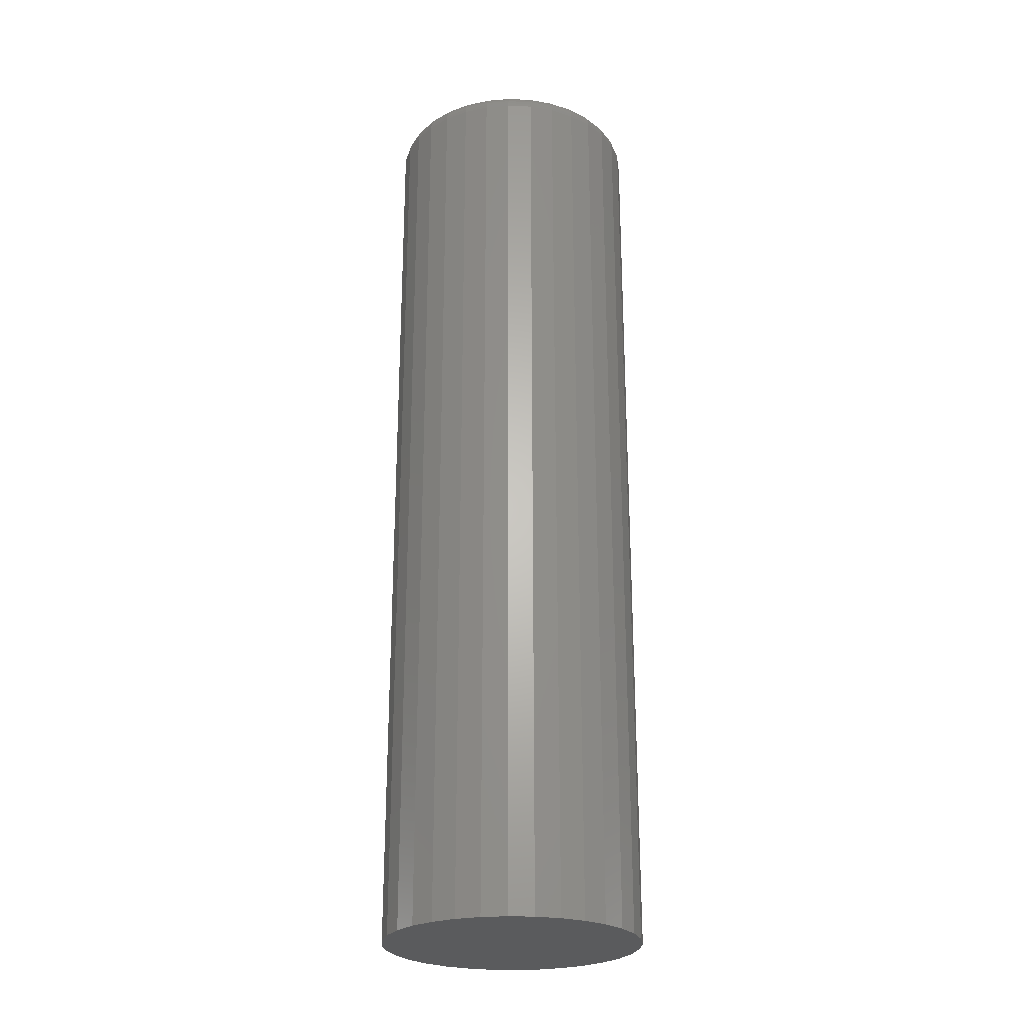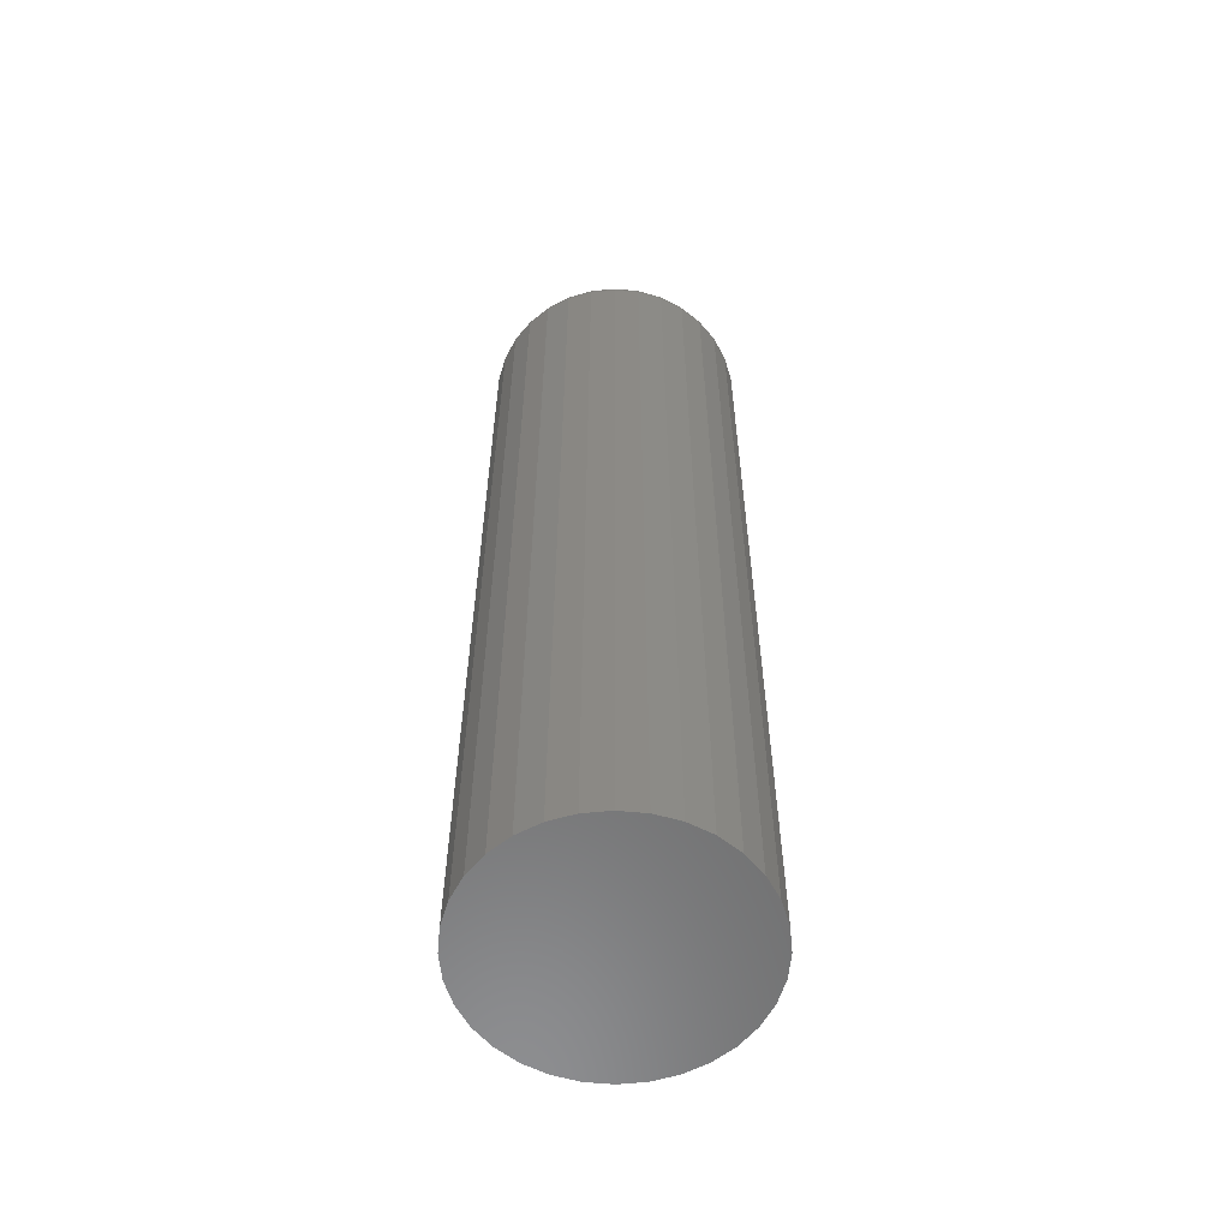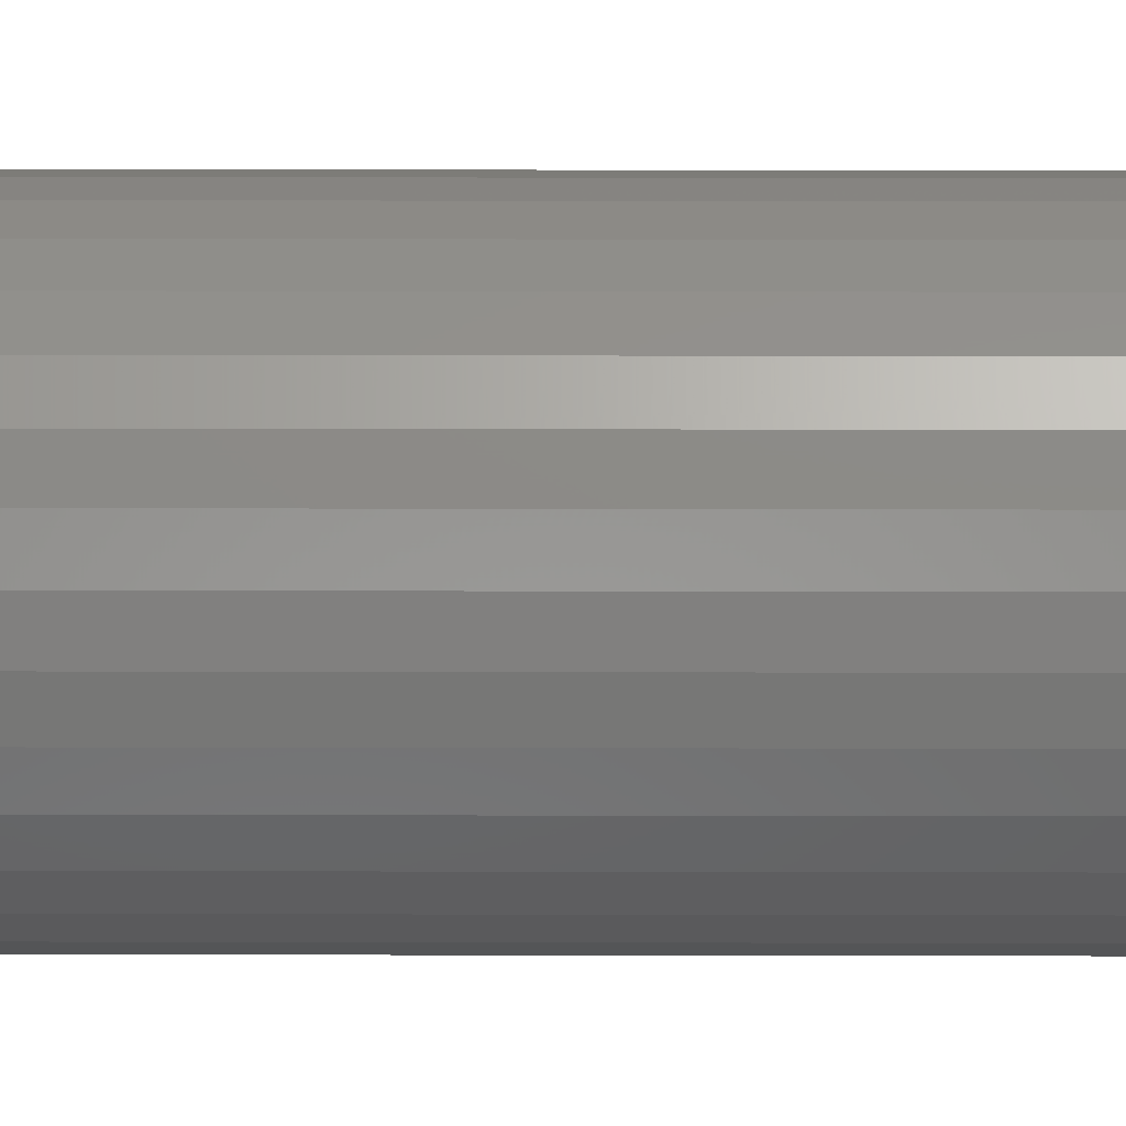
<metadata>
{"format":"stl","ext":"stl","renderer":"f3d","projection":"perspective","resolution":1024,"background":"white","views":[{"elev":-25.2,"azim":91.8,"up":"+Y"},{"elev":-58.6,"azim":-78.6,"up":"+Y"},{"elev":60.1,"azim":-89.9,"up":"+Z"}]}
</metadata>
<code>
# stl→obj: 320 verts, 636 faces
v 0.00148 0.75 0.1734
v 0.03532 0.75 0.1701
v -0.03236 0.75 0.1701
v -0.06489 0.75 0.1602
v 0.06785 0.75 0.1602
v 0.03532 0.75 -0.1701
v -0.03236 0.75 -0.1701
v 0.06785 0.75 -0.1602
v 0.00148 0.75 -0.1734
v -0.06489 0.75 -0.1602
v -0.09488 0.75 -0.1442
v 0.09784 0.75 -0.1442
v -0.1212 0.75 -0.1226
v 0.1241 0.75 -0.1226
v -0.1427 0.75 -0.09636
v 0.1457 0.75 -0.09636
v -0.1588 0.75 -0.06637
v 0.1617 0.75 -0.06637
v -0.1686 0.75 -0.03384
v 0.1716 0.75 -0.03384
v -0.172 0.75 -6.941e-17
v 0.1749 0.75 -7.734e-17
v -0.1686 0.75 0.03384
v 0.1716 0.75 0.03384
v -0.1588 0.75 0.06637
v 0.1617 0.75 0.06637
v -0.1427 0.75 0.09636
v 0.1457 0.75 0.09636
v -0.1212 0.75 0.1226
v 0.1241 0.75 0.1226
v -0.09488 0.75 0.1442
v 0.09784 0.75 0.1442
v 0.2062 0.7188 -2.761e-16
v 0.2062 -0.75 -4.42e-17
v 0.2022 0.7188 -0.03993
v 0.2022 -0.75 -0.03993
v 0.1906 0.7188 -0.07833
v 0.1906 -0.75 -0.07833
v 0.1717 0.7188 -0.1137
v 0.1717 -0.75 -0.1137
v 0.1462 0.7188 -0.1447
v 0.1462 -0.75 -0.1447
v 0.1152 0.7188 -0.1702
v 0.1152 -0.75 -0.1702
v 0.07981 0.7188 -0.1891
v 0.07981 -0.75 -0.1891
v 0.04141 0.7188 -0.2008
v 0.04141 -0.75 -0.2008
v 0.00148 0.7188 -0.2047
v 0.00148 -0.75 -0.2047
v -0.03845 0.7188 -0.2008
v -0.03845 -0.75 -0.2008
v -0.07685 0.7188 -0.1891
v -0.07685 -0.75 -0.1891
v -0.1122 0.7188 -0.1702
v -0.1122 -0.75 -0.1702
v -0.1433 0.7188 -0.1447
v -0.1433 -0.75 -0.1447
v -0.1687 0.7188 -0.1137
v -0.1687 -0.75 -0.1137
v -0.1876 0.7188 -0.07833
v -0.1876 -0.75 -0.07833
v -0.1993 0.7188 -0.03993
v -0.1993 -0.75 -0.03993
v -0.2032 0.7188 5.936e-18
v -0.2032 -0.75 5.936e-18
v -0.1993 0.7188 0.03993
v -0.1993 -0.75 0.03993
v -0.1876 0.7188 0.07833
v -0.1876 -0.75 0.07833
v -0.1687 0.7188 0.1137
v -0.1687 -0.75 0.1137
v -0.1433 0.7188 0.1447
v -0.1433 -0.75 0.1447
v -0.1122 0.7188 0.1702
v -0.1122 -0.75 0.1702
v -0.07685 0.7188 0.1891
v -0.07685 -0.75 0.1891
v -0.03845 0.7188 0.2008
v -0.03845 -0.75 0.2008
v 0.00148 0.7188 0.2047
v 0.00148 -0.75 0.2047
v 0.04141 0.7188 0.2008
v 0.04141 -0.75 0.2008
v 0.07981 0.7188 0.1891
v 0.07981 -0.75 0.1891
v 0.1152 0.7188 0.1702
v 0.1152 -0.75 0.1702
v 0.1462 0.7188 0.1447
v 0.1462 -0.75 0.1447
v 0.1717 0.7188 0.1137
v 0.1717 -0.75 0.1137
v 0.1906 0.7188 0.07833
v 0.1906 -0.75 0.07833
v 0.2022 0.7188 0.03993
v 0.2022 -0.75 0.03993
v 0.2056 0.7248 -5.551e-17
v 0.2016 0.7248 -0.03982
v 0.2038 0.7307 -4.163e-17
v 0.1999 0.7307 -0.03947
v 0.2009 0.7361 -4.163e-17
v 0.1971 0.7361 -0.03891
v 0.197 0.7408 -5.551e-17
v 0.1933 0.7408 -0.03815
v 0.1923 0.7447 -4.163e-17
v 0.1886 0.7447 -0.03722
v 0.1869 0.7476 -2.776e-17
v 0.1833 0.7476 -0.03617
v 0.181 0.7494 -1.388e-17
v 0.1776 0.7494 -0.03503
v -0.1987 0.7248 -0.03982
v -0.2026 0.7248 -2.776e-17
v -0.1969 0.7307 -0.03947
v -0.2008 0.7307 -4.163e-17
v -0.1941 0.7361 -0.03891
v -0.1979 0.7361 -2.776e-17
v -0.1903 0.7408 -0.03815
v -0.1941 0.7408 -4.163e-17
v -0.1857 0.7447 -0.03722
v -0.1893 0.7447 -2.776e-17
v -0.1804 0.7476 -0.03617
v -0.1839 0.7476 -1.388e-17
v -0.1746 0.7494 -0.03503
v -0.1781 0.7494 -1.388e-17
v -0.1871 0.7248 -0.0781
v -0.1854 0.7307 -0.07742
v -0.1828 0.7361 -0.07632
v -0.1792 0.7408 -0.07483
v -0.1748 0.7447 -0.07302
v -0.1698 0.7476 -0.07095
v -0.1644 0.7494 -0.0687
v -0.1682 0.7248 -0.1134
v -0.1667 0.7307 -0.1124
v -0.1643 0.7361 -0.1108
v -0.1611 0.7408 -0.1086
v -0.1572 0.7447 -0.106
v -0.1527 0.7476 -0.103
v -0.1478 0.7494 -0.09974
v -0.1428 0.7248 -0.1443
v -0.1416 0.7307 -0.1431
v -0.1395 0.7361 -0.141
v -0.1368 0.7408 -0.1383
v -0.1334 0.7447 -0.1349
v -0.1296 0.7476 -0.1311
v -0.1255 0.7494 -0.1269
v -0.1119 0.7248 -0.1697
v -0.1109 0.7307 -0.1682
v -0.1093 0.7361 -0.1658
v -0.1072 0.7408 -0.1626
v -0.1045 0.7447 -0.1586
v -0.1015 0.7476 -0.1542
v -0.09826 0.7494 -0.1493
v -0.07662 0.7248 -0.1886
v -0.07594 0.7307 -0.1869
v -0.07483 0.7361 -0.1842
v -0.07335 0.7408 -0.1807
v -0.07154 0.7447 -0.1763
v -0.06947 0.7476 -0.1713
v -0.06722 0.7494 -0.1659
v -0.03834 0.7248 -0.2002
v -0.03799 0.7307 -0.1984
v -0.03742 0.7361 -0.1956
v -0.03667 0.7408 -0.1918
v -0.03574 0.7447 -0.1871
v -0.03469 0.7476 -0.1818
v -0.03355 0.7494 -0.1761
v 0.00148 0.7248 -0.2041
v 0.00148 0.7307 -0.2023
v 0.00148 0.7361 -0.1994
v 0.00148 0.7408 -0.1955
v 0.00148 0.7447 -0.1908
v 0.00148 0.7476 -0.1854
v 0.00148 0.7494 -0.1795
v 0.0413 0.7248 -0.2002
v 0.04095 0.7307 -0.1984
v 0.04039 0.7361 -0.1956
v 0.03963 0.7408 -0.1918
v 0.0387 0.7447 -0.1871
v 0.03765 0.7476 -0.1818
v 0.03651 0.7494 -0.1761
v 0.07958 0.7248 -0.1886
v 0.0789 0.7307 -0.1869
v 0.0778 0.7361 -0.1842
v 0.07631 0.7408 -0.1807
v 0.0745 0.7447 -0.1763
v 0.07243 0.7476 -0.1713
v 0.07018 0.7494 -0.1659
v 0.1149 0.7248 -0.1697
v 0.1139 0.7307 -0.1682
v 0.1123 0.7361 -0.1658
v 0.1101 0.7408 -0.1626
v 0.1075 0.7447 -0.1586
v 0.1045 0.7476 -0.1542
v 0.1012 0.7494 -0.1493
v 0.1458 0.7248 -0.1443
v 0.1445 0.7307 -0.1431
v 0.1425 0.7361 -0.141
v 0.1397 0.7408 -0.1383
v 0.1364 0.7447 -0.1349
v 0.1326 0.7476 -0.1311
v 0.1284 0.7494 -0.1269
v 0.1712 0.7248 -0.1134
v 0.1697 0.7307 -0.1124
v 0.1673 0.7361 -0.1108
v 0.1641 0.7408 -0.1086
v 0.1601 0.7447 -0.106
v 0.1556 0.7476 -0.103
v 0.1508 0.7494 -0.09974
v 0.19 0.7248 -0.0781
v 0.1884 0.7307 -0.07742
v 0.1857 0.7361 -0.07632
v 0.1821 0.7408 -0.07483
v 0.1778 0.7447 -0.07302
v 0.1728 0.7476 -0.07095
v 0.1673 0.7494 -0.0687
v -0.1987 0.7248 0.03982
v -0.1969 0.7307 0.03947
v -0.1941 0.7361 0.03891
v -0.1903 0.7408 0.03815
v -0.1857 0.7447 0.03722
v -0.1804 0.7476 0.03617
v -0.1746 0.7494 0.03503
v 0.2016 0.7248 0.03982
v 0.1999 0.7307 0.03947
v 0.1971 0.7361 0.03891
v 0.1933 0.7408 0.03815
v 0.1886 0.7447 0.03722
v 0.1833 0.7476 0.03617
v 0.1776 0.7494 0.03503
v 0.19 0.7248 0.0781
v 0.1884 0.7307 0.07742
v 0.1857 0.7361 0.07632
v 0.1821 0.7408 0.07483
v 0.1778 0.7447 0.07302
v 0.1728 0.7476 0.07095
v 0.1673 0.7494 0.0687
v 0.1712 0.7248 0.1134
v 0.1697 0.7307 0.1124
v 0.1673 0.7361 0.1108
v 0.1641 0.7408 0.1086
v 0.1601 0.7447 0.106
v 0.1556 0.7476 0.103
v 0.1508 0.7494 0.09974
v 0.1458 0.7248 0.1443
v 0.1445 0.7307 0.1431
v 0.1425 0.7361 0.141
v 0.1397 0.7408 0.1383
v 0.1364 0.7447 0.1349
v 0.1326 0.7476 0.1311
v 0.1284 0.7494 0.1269
v 0.1149 0.7248 0.1697
v 0.1139 0.7307 0.1682
v 0.1123 0.7361 0.1658
v 0.1101 0.7408 0.1626
v 0.1075 0.7447 0.1586
v 0.1045 0.7476 0.1542
v 0.1012 0.7494 0.1493
v 0.07958 0.7248 0.1886
v 0.0789 0.7307 0.1869
v 0.0778 0.7361 0.1842
v 0.07631 0.7408 0.1807
v 0.0745 0.7447 0.1763
v 0.07243 0.7476 0.1713
v 0.07018 0.7494 0.1659
v 0.0413 0.7248 0.2002
v 0.04095 0.7307 0.1984
v 0.04039 0.7361 0.1956
v 0.03963 0.7408 0.1918
v 0.0387 0.7447 0.1871
v 0.03765 0.7476 0.1818
v 0.03651 0.7494 0.1761
v 0.00148 0.7248 0.2041
v 0.00148 0.7307 0.2023
v 0.00148 0.7361 0.1994
v 0.00148 0.7408 0.1955
v 0.00148 0.7447 0.1908
v 0.00148 0.7476 0.1854
v 0.00148 0.7494 0.1795
v -0.03834 0.7248 0.2002
v -0.03799 0.7307 0.1984
v -0.03742 0.7361 0.1956
v -0.03667 0.7408 0.1918
v -0.03574 0.7447 0.1871
v -0.03469 0.7476 0.1818
v -0.03355 0.7494 0.1761
v -0.07662 0.7248 0.1886
v -0.07594 0.7307 0.1869
v -0.07483 0.7361 0.1842
v -0.07335 0.7408 0.1807
v -0.07154 0.7447 0.1763
v -0.06947 0.7476 0.1713
v -0.06722 0.7494 0.1659
v -0.1119 0.7248 0.1697
v -0.1109 0.7307 0.1682
v -0.1093 0.7361 0.1658
v -0.1072 0.7408 0.1626
v -0.1045 0.7447 0.1586
v -0.1015 0.7476 0.1542
v -0.09826 0.7494 0.1493
v -0.1428 0.7248 0.1443
v -0.1416 0.7307 0.1431
v -0.1395 0.7361 0.141
v -0.1368 0.7408 0.1383
v -0.1334 0.7447 0.1349
v -0.1296 0.7476 0.1311
v -0.1255 0.7494 0.1269
v -0.1682 0.7248 0.1134
v -0.1667 0.7307 0.1124
v -0.1643 0.7361 0.1108
v -0.1611 0.7408 0.1086
v -0.1572 0.7447 0.106
v -0.1527 0.7476 0.103
v -0.1478 0.7494 0.09974
v -0.1871 0.7248 0.0781
v -0.1854 0.7307 0.07742
v -0.1828 0.7361 0.07632
v -0.1792 0.7408 0.07483
v -0.1748 0.7447 0.07302
v -0.1698 0.7476 0.07095
v -0.1644 0.7494 0.0687
f 1 2 3
f 4 3 2
f 5 4 2
f 6 7 8
f 9 7 6
f 7 10 8
f 8 10 11
f 8 11 12
f 12 11 13
f 12 13 14
f 14 13 15
f 14 15 16
f 16 15 17
f 16 17 18
f 18 17 19
f 18 19 20
f 20 19 21
f 20 21 22
f 22 21 23
f 22 23 24
f 24 23 25
f 24 25 26
f 26 25 27
f 26 27 28
f 28 27 29
f 28 29 30
f 30 29 31
f 30 31 32
f 32 31 4
f 32 4 5
f 33 34 35
f 35 34 36
f 35 36 37
f 37 36 38
f 37 38 39
f 39 38 40
f 39 40 41
f 41 40 42
f 41 42 43
f 43 42 44
f 43 44 45
f 45 44 46
f 45 46 47
f 47 46 48
f 47 48 49
f 49 48 50
f 49 50 51
f 51 50 52
f 51 52 53
f 53 52 54
f 53 54 55
f 55 54 56
f 55 56 57
f 57 56 58
f 57 58 59
f 59 58 60
f 59 60 61
f 61 60 62
f 61 62 63
f 63 62 64
f 63 64 65
f 65 64 66
f 65 66 67
f 67 66 68
f 67 68 69
f 69 68 70
f 69 70 71
f 71 70 72
f 71 72 73
f 73 72 74
f 73 74 75
f 75 74 76
f 75 76 77
f 77 76 78
f 77 78 79
f 79 78 80
f 79 80 81
f 81 80 82
f 81 82 83
f 83 82 84
f 83 84 85
f 85 84 86
f 85 86 87
f 87 86 88
f 87 88 89
f 89 88 90
f 89 90 91
f 91 90 92
f 91 92 93
f 93 92 94
f 93 94 95
f 95 94 96
f 95 96 33
f 33 96 34
f 33 35 97
f 97 35 98
f 97 98 99
f 99 98 100
f 99 100 101
f 101 100 102
f 101 102 103
f 103 102 104
f 103 104 105
f 105 104 106
f 105 106 107
f 107 106 108
f 107 108 109
f 109 108 110
f 109 110 22
f 22 110 20
f 63 65 111
f 111 65 112
f 111 112 113
f 113 112 114
f 113 114 115
f 115 114 116
f 115 116 117
f 117 116 118
f 117 118 119
f 119 118 120
f 119 120 121
f 121 120 122
f 121 122 123
f 123 122 124
f 123 124 19
f 19 124 21
f 61 63 125
f 125 63 111
f 125 111 126
f 126 111 113
f 126 113 127
f 127 113 115
f 127 115 128
f 128 115 117
f 128 117 129
f 129 117 119
f 129 119 130
f 130 119 121
f 130 121 131
f 131 121 123
f 131 123 17
f 17 123 19
f 59 61 132
f 132 61 125
f 132 125 133
f 133 125 126
f 133 126 134
f 134 126 127
f 134 127 135
f 135 127 128
f 135 128 136
f 136 128 129
f 136 129 137
f 137 129 130
f 137 130 138
f 138 130 131
f 138 131 15
f 15 131 17
f 57 59 139
f 139 59 132
f 139 132 140
f 140 132 133
f 140 133 141
f 141 133 134
f 141 134 142
f 142 134 135
f 142 135 143
f 143 135 136
f 143 136 144
f 144 136 137
f 144 137 145
f 145 137 138
f 145 138 13
f 13 138 15
f 55 57 146
f 146 57 139
f 146 139 147
f 147 139 140
f 147 140 148
f 148 140 141
f 148 141 149
f 149 141 142
f 149 142 150
f 150 142 143
f 150 143 151
f 151 143 144
f 151 144 152
f 152 144 145
f 152 145 11
f 11 145 13
f 53 55 153
f 153 55 146
f 153 146 154
f 154 146 147
f 154 147 155
f 155 147 148
f 155 148 156
f 156 148 149
f 156 149 157
f 157 149 150
f 157 150 158
f 158 150 151
f 158 151 159
f 159 151 152
f 159 152 10
f 10 152 11
f 51 53 160
f 160 53 153
f 160 153 161
f 161 153 154
f 161 154 162
f 162 154 155
f 162 155 163
f 163 155 156
f 163 156 164
f 164 156 157
f 164 157 165
f 165 157 158
f 165 158 166
f 166 158 159
f 166 159 7
f 7 159 10
f 49 51 167
f 167 51 160
f 167 160 168
f 168 160 161
f 168 161 169
f 169 161 162
f 169 162 170
f 170 162 163
f 170 163 171
f 171 163 164
f 171 164 172
f 172 164 165
f 172 165 173
f 173 165 166
f 173 166 9
f 9 166 7
f 47 49 174
f 174 49 167
f 174 167 175
f 175 167 168
f 175 168 176
f 176 168 169
f 176 169 177
f 177 169 170
f 177 170 178
f 178 170 171
f 178 171 179
f 179 171 172
f 179 172 180
f 180 172 173
f 180 173 6
f 6 173 9
f 45 47 181
f 181 47 174
f 181 174 182
f 182 174 175
f 182 175 183
f 183 175 176
f 183 176 184
f 184 176 177
f 184 177 185
f 185 177 178
f 185 178 186
f 186 178 179
f 186 179 187
f 187 179 180
f 187 180 8
f 8 180 6
f 43 45 188
f 188 45 181
f 188 181 189
f 189 181 182
f 189 182 190
f 190 182 183
f 190 183 191
f 191 183 184
f 191 184 192
f 192 184 185
f 192 185 193
f 193 185 186
f 193 186 194
f 194 186 187
f 194 187 12
f 12 187 8
f 41 43 195
f 195 43 188
f 195 188 196
f 196 188 189
f 196 189 197
f 197 189 190
f 197 190 198
f 198 190 191
f 198 191 199
f 199 191 192
f 199 192 200
f 200 192 193
f 200 193 201
f 201 193 194
f 201 194 14
f 14 194 12
f 39 41 202
f 202 41 195
f 202 195 203
f 203 195 196
f 203 196 204
f 204 196 197
f 204 197 205
f 205 197 198
f 205 198 206
f 206 198 199
f 206 199 207
f 207 199 200
f 207 200 208
f 208 200 201
f 208 201 16
f 16 201 14
f 37 39 209
f 209 39 202
f 209 202 210
f 210 202 203
f 210 203 211
f 211 203 204
f 211 204 212
f 212 204 205
f 212 205 213
f 213 205 206
f 213 206 214
f 214 206 207
f 214 207 215
f 215 207 208
f 215 208 18
f 18 208 16
f 35 37 98
f 98 37 209
f 98 209 100
f 100 209 210
f 100 210 102
f 102 210 211
f 102 211 104
f 104 211 212
f 104 212 106
f 106 212 213
f 106 213 108
f 108 213 214
f 108 214 110
f 110 214 215
f 110 215 20
f 20 215 18
f 65 67 112
f 112 67 216
f 112 216 114
f 114 216 217
f 114 217 116
f 116 217 218
f 116 218 118
f 118 218 219
f 118 219 120
f 120 219 220
f 120 220 122
f 122 220 221
f 122 221 124
f 124 221 222
f 124 222 21
f 21 222 23
f 95 33 223
f 223 33 97
f 223 97 224
f 224 97 99
f 224 99 225
f 225 99 101
f 225 101 226
f 226 101 103
f 226 103 227
f 227 103 105
f 227 105 228
f 228 105 107
f 228 107 229
f 229 107 109
f 229 109 24
f 24 109 22
f 93 95 230
f 230 95 223
f 230 223 231
f 231 223 224
f 231 224 232
f 232 224 225
f 232 225 233
f 233 225 226
f 233 226 234
f 234 226 227
f 234 227 235
f 235 227 228
f 235 228 236
f 236 228 229
f 236 229 26
f 26 229 24
f 91 93 237
f 237 93 230
f 237 230 238
f 238 230 231
f 238 231 239
f 239 231 232
f 239 232 240
f 240 232 233
f 240 233 241
f 241 233 234
f 241 234 242
f 242 234 235
f 242 235 243
f 243 235 236
f 243 236 28
f 28 236 26
f 89 91 244
f 244 91 237
f 244 237 245
f 245 237 238
f 245 238 246
f 246 238 239
f 246 239 247
f 247 239 240
f 247 240 248
f 248 240 241
f 248 241 249
f 249 241 242
f 249 242 250
f 250 242 243
f 250 243 30
f 30 243 28
f 87 89 251
f 251 89 244
f 251 244 252
f 252 244 245
f 252 245 253
f 253 245 246
f 253 246 254
f 254 246 247
f 254 247 255
f 255 247 248
f 255 248 256
f 256 248 249
f 256 249 257
f 257 249 250
f 257 250 32
f 32 250 30
f 85 87 258
f 258 87 251
f 258 251 259
f 259 251 252
f 259 252 260
f 260 252 253
f 260 253 261
f 261 253 254
f 261 254 262
f 262 254 255
f 262 255 263
f 263 255 256
f 263 256 264
f 264 256 257
f 264 257 5
f 5 257 32
f 83 85 265
f 265 85 258
f 265 258 266
f 266 258 259
f 266 259 267
f 267 259 260
f 267 260 268
f 268 260 261
f 268 261 269
f 269 261 262
f 269 262 270
f 270 262 263
f 270 263 271
f 271 263 264
f 271 264 2
f 2 264 5
f 81 83 272
f 272 83 265
f 272 265 273
f 273 265 266
f 273 266 274
f 274 266 267
f 274 267 275
f 275 267 268
f 275 268 276
f 276 268 269
f 276 269 277
f 277 269 270
f 277 270 278
f 278 270 271
f 278 271 1
f 1 271 2
f 79 81 279
f 279 81 272
f 279 272 280
f 280 272 273
f 280 273 281
f 281 273 274
f 281 274 282
f 282 274 275
f 282 275 283
f 283 275 276
f 283 276 284
f 284 276 277
f 284 277 285
f 285 277 278
f 285 278 3
f 3 278 1
f 77 79 286
f 286 79 279
f 286 279 287
f 287 279 280
f 287 280 288
f 288 280 281
f 288 281 289
f 289 281 282
f 289 282 290
f 290 282 283
f 290 283 291
f 291 283 284
f 291 284 292
f 292 284 285
f 292 285 4
f 4 285 3
f 75 77 293
f 293 77 286
f 293 286 294
f 294 286 287
f 294 287 295
f 295 287 288
f 295 288 296
f 296 288 289
f 296 289 297
f 297 289 290
f 297 290 298
f 298 290 291
f 298 291 299
f 299 291 292
f 299 292 31
f 31 292 4
f 73 75 300
f 300 75 293
f 300 293 301
f 301 293 294
f 301 294 302
f 302 294 295
f 302 295 303
f 303 295 296
f 303 296 304
f 304 296 297
f 304 297 305
f 305 297 298
f 305 298 306
f 306 298 299
f 306 299 29
f 29 299 31
f 71 73 307
f 307 73 300
f 307 300 308
f 308 300 301
f 308 301 309
f 309 301 302
f 309 302 310
f 310 302 303
f 310 303 311
f 311 303 304
f 311 304 312
f 312 304 305
f 312 305 313
f 313 305 306
f 313 306 27
f 27 306 29
f 69 71 314
f 314 71 307
f 314 307 315
f 315 307 308
f 315 308 316
f 316 308 309
f 316 309 317
f 317 309 310
f 317 310 318
f 318 310 311
f 318 311 319
f 319 311 312
f 319 312 320
f 320 312 313
f 320 313 25
f 25 313 27
f 67 69 216
f 216 69 314
f 216 314 217
f 217 314 315
f 217 315 218
f 218 315 316
f 218 316 219
f 219 316 317
f 219 317 220
f 220 317 318
f 220 318 221
f 221 318 319
f 221 319 222
f 222 319 320
f 222 320 23
f 23 320 25
f 80 84 82
f 84 80 78
f 84 78 86
f 46 52 48
f 48 52 50
f 86 78 88
f 88 78 76
f 88 76 90
f 90 76 74
f 90 74 92
f 92 74 72
f 92 72 94
f 94 72 70
f 94 70 96
f 96 70 68
f 96 68 34
f 34 68 66
f 34 66 36
f 36 66 64
f 36 64 38
f 38 64 62
f 38 62 40
f 40 62 60
f 40 60 42
f 42 60 58
f 42 58 44
f 44 58 56
f 44 56 46
f 46 56 54
f 46 54 52

</code>
